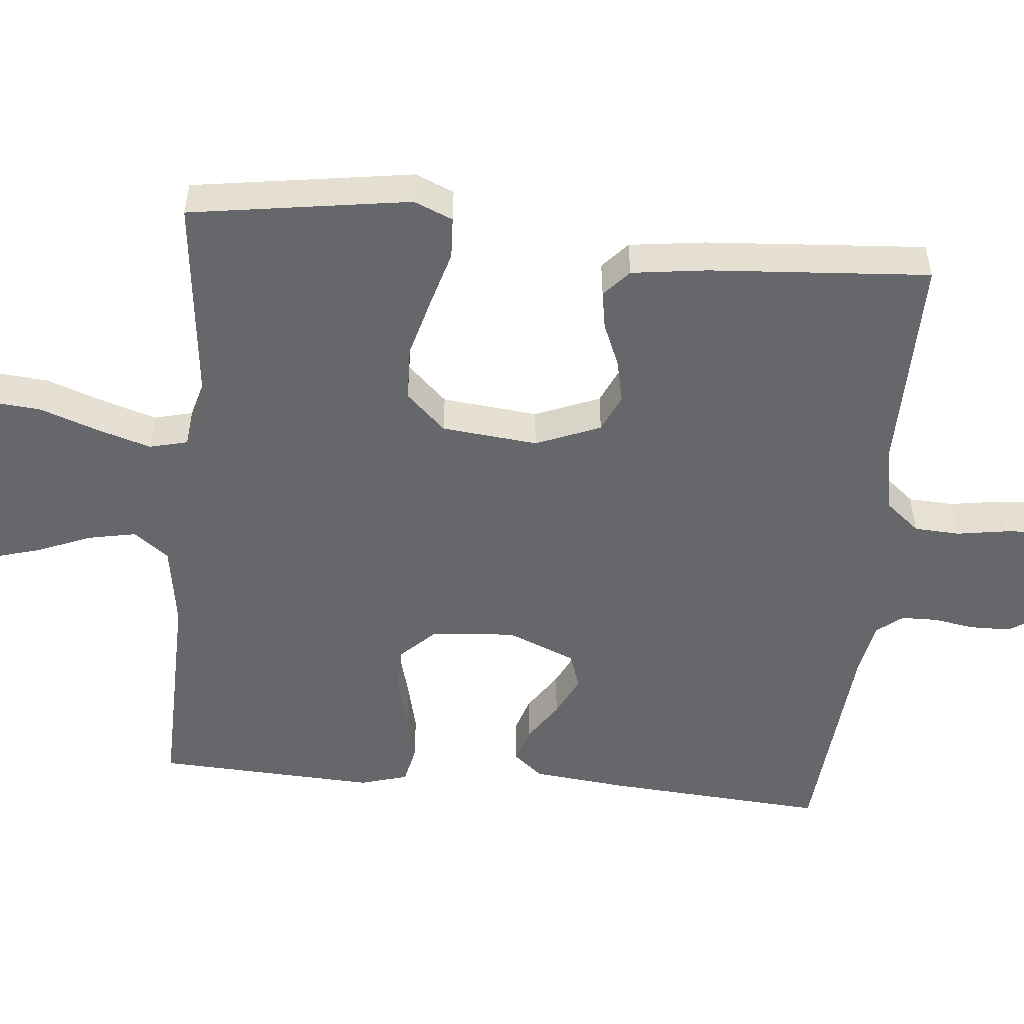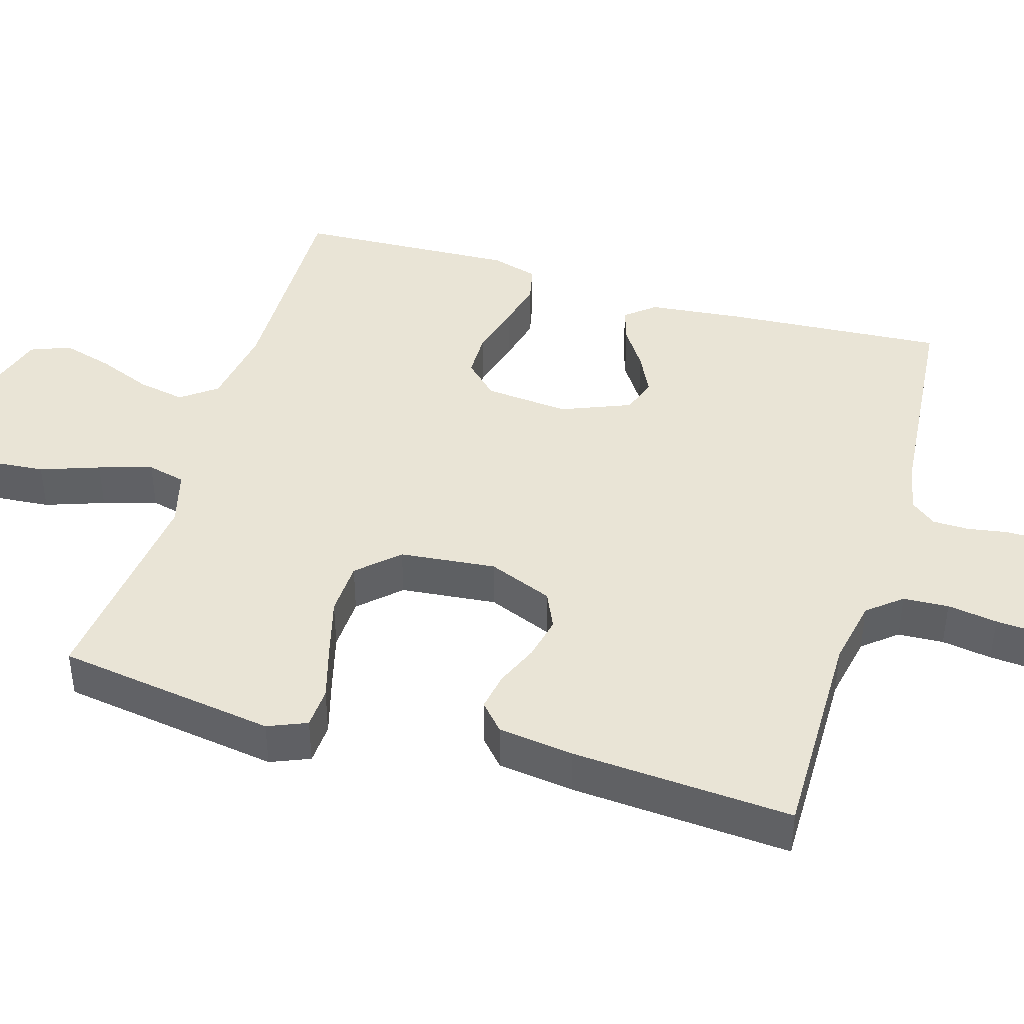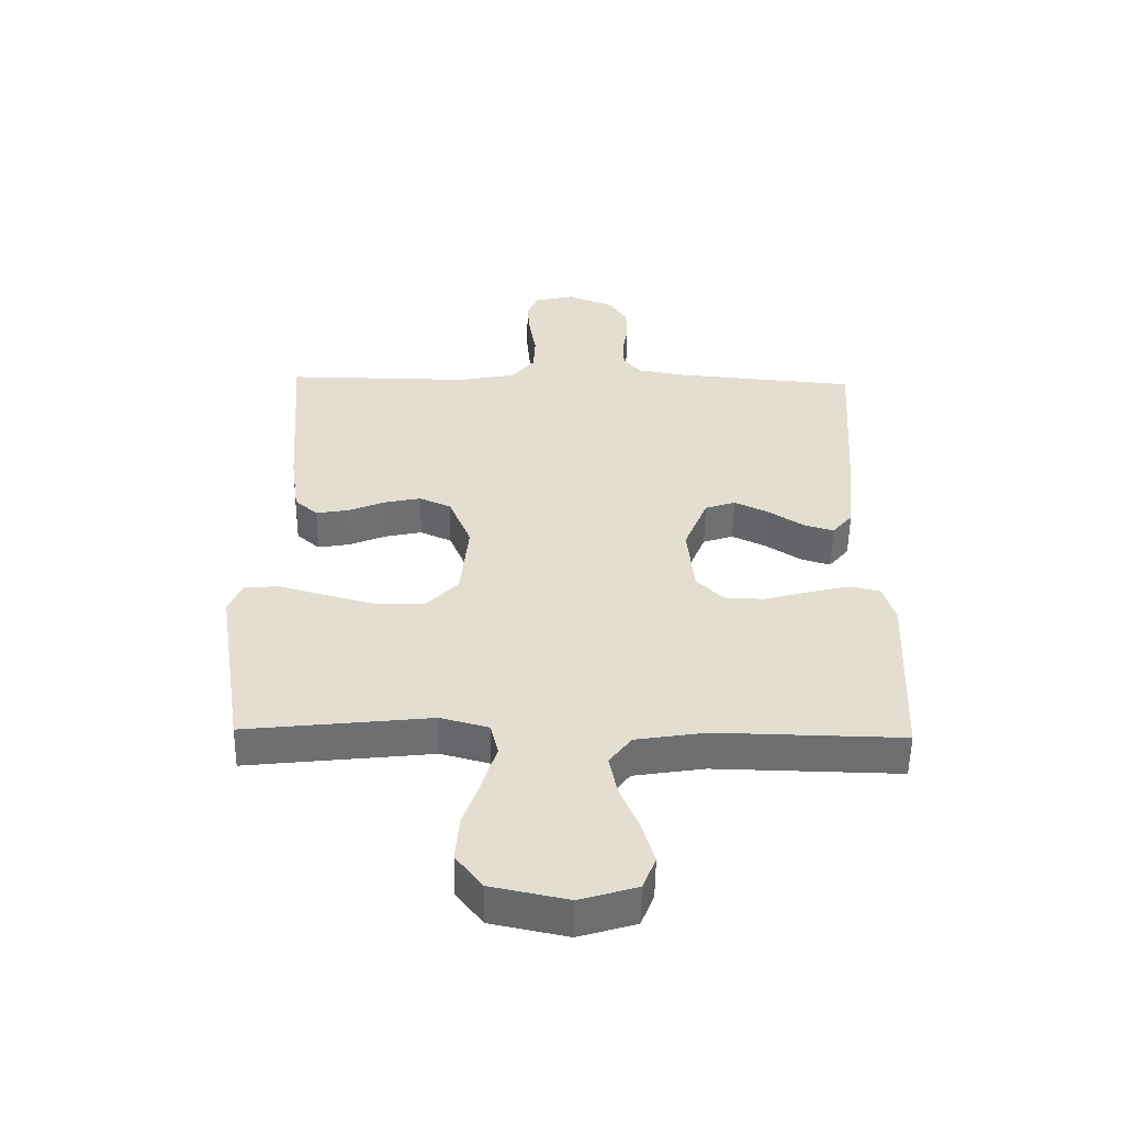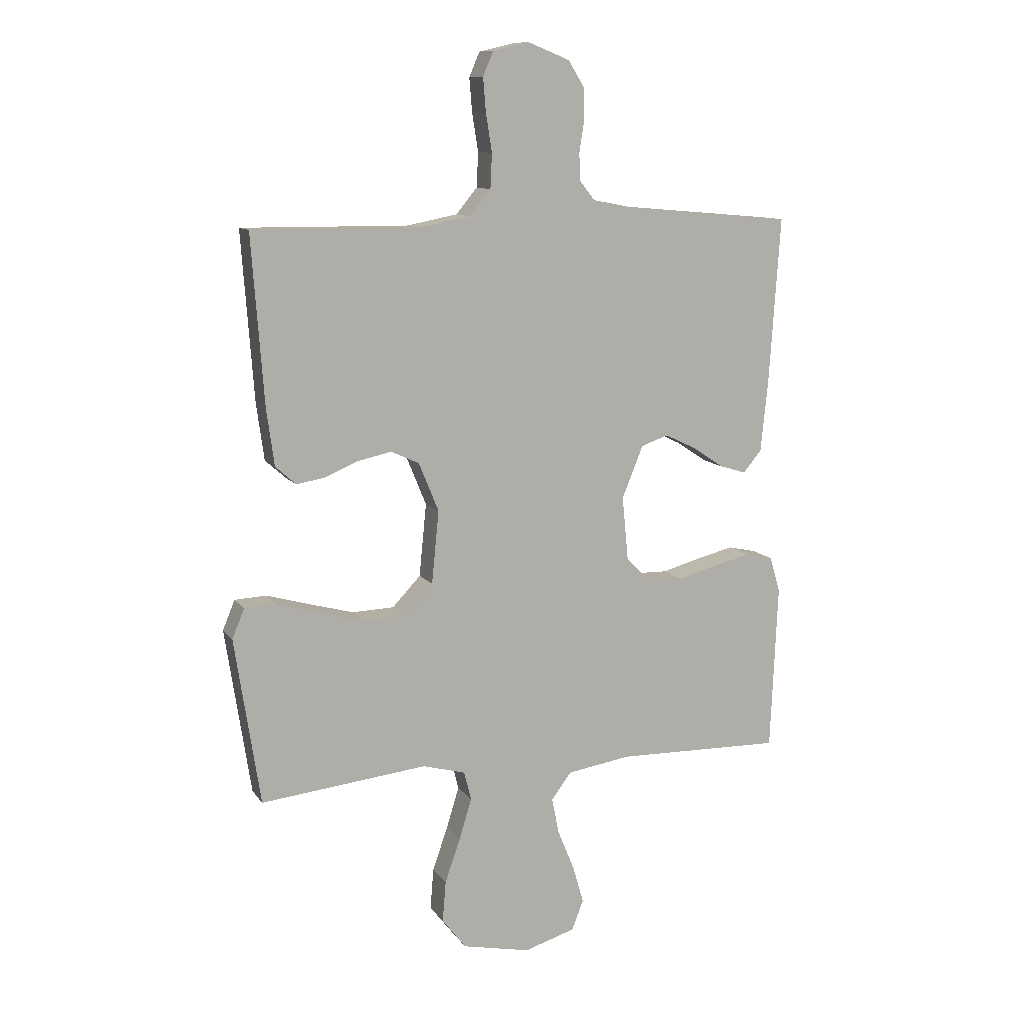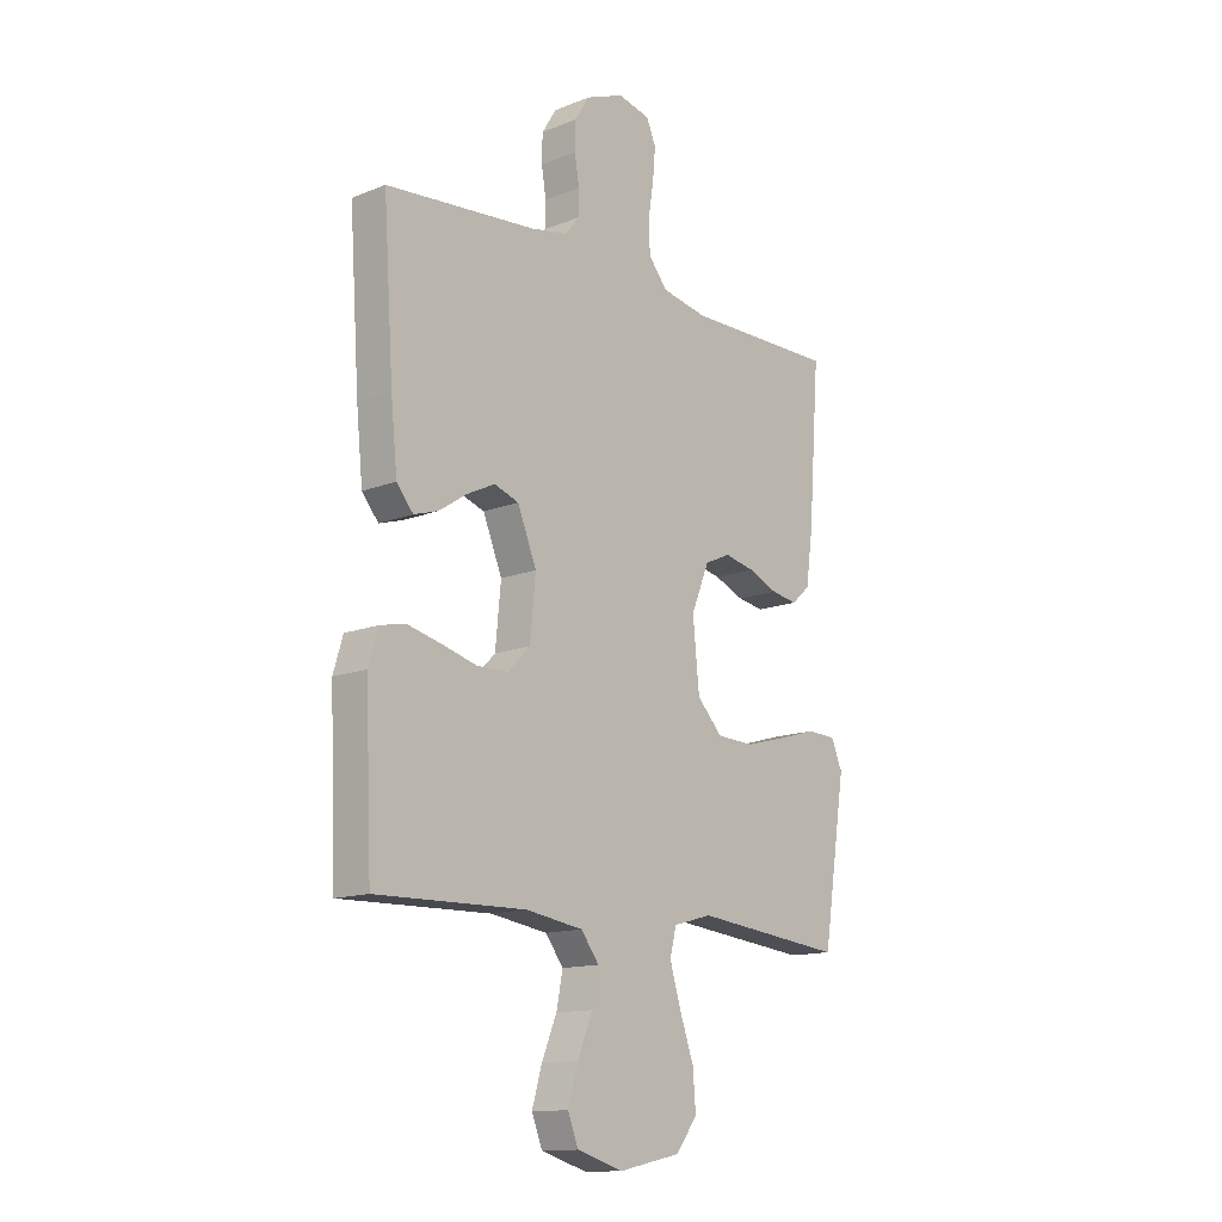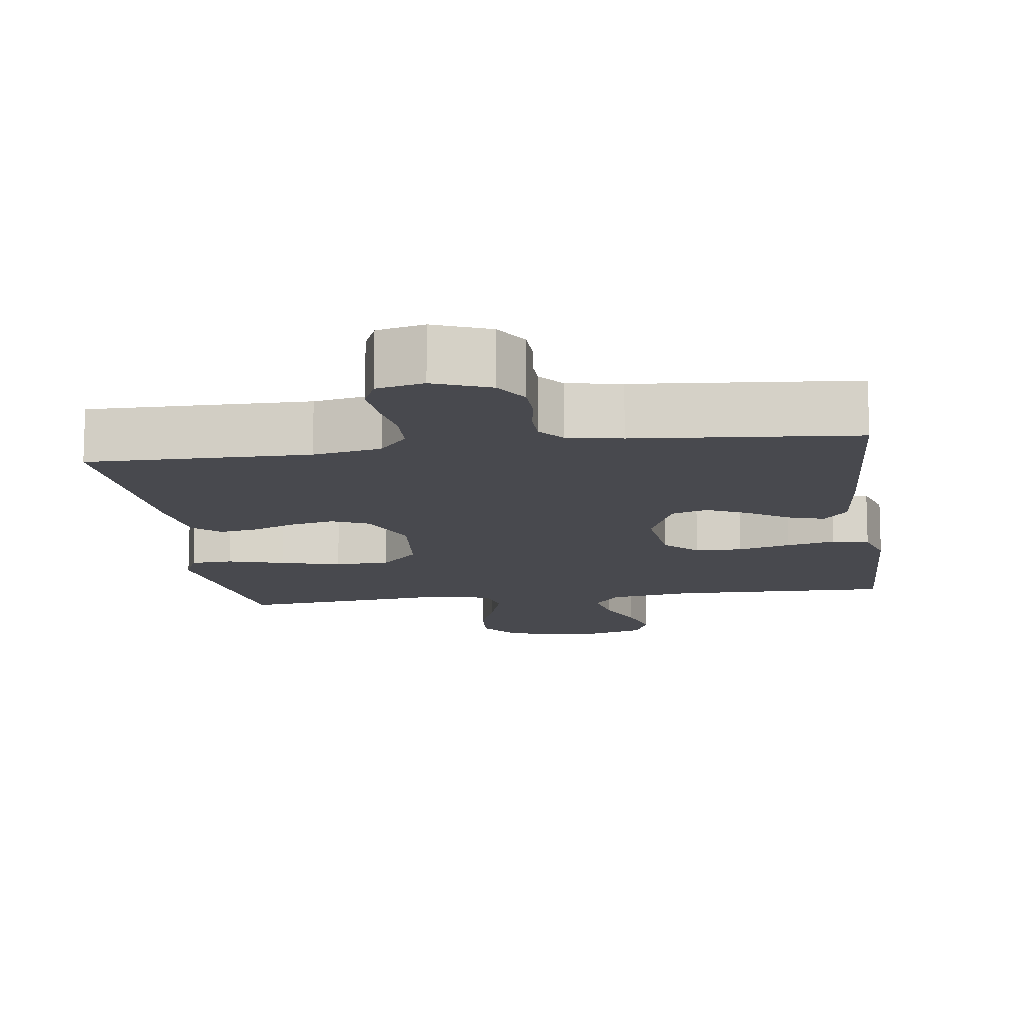
<metadata>
{"format":"obj","ext":"obj","renderer":"f3d","projection":"perspective","resolution":1024,"background":"white","views":[{"elev":-52.0,"azim":-95.6,"up":"+Y"},{"elev":42.4,"azim":-73.5,"up":"+Y"},{"elev":-54.3,"azim":-0.9,"up":"+Z"},{"elev":10.8,"azim":-20.9,"up":"+Z"},{"elev":-13.6,"azim":131.7,"up":"+Z"},{"elev":-12.7,"azim":7.9,"up":"+Y"}]}
</metadata>
<code>
v 0.5 0.07 0.5
v 0.48 0.07 0.2
v 0.467 0.07 0.072
v 0.434 0.07 0.032
v 0.386 0.07 0.047
v 0.33 0.07 0.084
v 0.274 0.07 0.111
v 0.225 0.07 0.094
v 0.187 0.07 0
v 0.198 0.07 -0.115
v 0.242 0.07 -0.16
v 0.306 0.07 -0.161
v 0.378 0.07 -0.141
v 0.444 0.07 -0.125
v 0.494 0.07 -0.136
v 0.513 0.07 -0.2
v 0.5 0.07 -0.5
v 0.2 0.07 -0.494
v 0.086 0.07 -0.512
v 0.05 0.07 -0.56
v 0.063 0.07 -0.625
v 0.093 0.07 -0.698
v 0.113 0.07 -0.767
v 0.092 0.07 -0.821
v 0 0.07 -0.849
v -0.123 0.07 -0.823
v -0.166 0.07 -0.767
v -0.16 0.07 -0.693
v -0.132 0.07 -0.613
v -0.11 0.07 -0.54
v -0.123 0.07 -0.488
v -0.2 0.07 -0.467
v -0.5 0.07 -0.5
v -0.546 0.07 -0.2
v -0.524 0.07 -0.147
v -0.467 0.07 -0.144
v -0.39 0.07 -0.166
v -0.308 0.07 -0.188
v -0.233 0.07 -0.185
v -0.182 0.07 -0.131
v -0.169 0.07 0
v -0.205 0.07 0.088
v -0.256 0.07 0.111
v -0.316 0.07 0.098
v -0.375 0.07 0.073
v -0.427 0.07 0.064
v -0.464 0.07 0.097
v -0.478 0.07 0.2
v -0.5 0.07 0.5
v -0.2 0.07 0.498
v -0.108 0.07 0.516
v -0.07 0.07 0.562
v -0.067 0.07 0.624
v -0.078 0.07 0.692
v -0.083 0.07 0.753
v -0.064 0.07 0.797
v 0 0.07 0.812
v 0.076 0.07 0.782
v 0.105 0.07 0.735
v 0.106 0.07 0.68
v 0.097 0.07 0.624
v 0.098 0.07 0.575
v 0.126 0.07 0.54
v 0.2 0.07 0.526
v 0.5 0 0.5
v 0.48 0 0.2
v 0.467 0 0.072
v 0.434 0 0.032
v 0.386 0 0.047
v 0.33 0 0.084
v 0.274 0 0.111
v 0.225 0 0.094
v 0.187 0 0
v 0.198 0 -0.115
v 0.242 0 -0.16
v 0.306 0 -0.161
v 0.378 0 -0.141
v 0.444 0 -0.125
v 0.494 0 -0.136
v 0.513 0 -0.2
v 0.5 0 -0.5
v 0.2 0 -0.494
v 0.086 0 -0.512
v 0.05 0 -0.56
v 0.063 0 -0.625
v 0.093 0 -0.698
v 0.113 0 -0.767
v 0.092 0 -0.821
v 0 0 -0.849
v -0.123 0 -0.823
v -0.166 0 -0.767
v -0.16 0 -0.693
v -0.132 0 -0.613
v -0.11 0 -0.54
v -0.123 0 -0.488
v -0.2 0 -0.467
v -0.5 0 -0.5
v -0.546 0 -0.2
v -0.524 0 -0.147
v -0.467 0 -0.144
v -0.39 0 -0.166
v -0.308 0 -0.188
v -0.233 0 -0.185
v -0.182 0 -0.131
v -0.169 0 0
v -0.205 0 0.088
v -0.256 0 0.111
v -0.316 0 0.098
v -0.375 0 0.073
v -0.427 0 0.064
v -0.464 0 0.097
v -0.478 0 0.2
v -0.5 0 0.5
v -0.2 0 0.498
v -0.108 0 0.516
v -0.07 0 0.562
v -0.067 0 0.624
v -0.078 0 0.692
v -0.083 0 0.753
v -0.064 0 0.797
v 0 0 0.812
v 0.076 0 0.782
v 0.105 0 0.735
v 0.106 0 0.68
v 0.097 0 0.624
v 0.098 0 0.575
v 0.126 0 0.54
v 0.2 0 0.526
f 59 60 61
f 58 59 61
f 57 58 61
f 56 57 61
f 55 56 61
f 54 55 61
f 53 54 61
f 52 53 61 62
f 51 52 62 63
f 48 49 50
f 47 48 50
f 46 47 50
f 45 46 50
f 44 45 50
f 51 63 64
f 50 51 64
f 44 50 64
f 43 44 64
f 35 36 37
f 34 35 37
f 33 34 37
f 32 33 37
f 31 32 37 38
f 27 28 29
f 26 27 29
f 25 26 29
f 24 25 29
f 23 24 29
f 22 23 29
f 21 22 29
f 20 21 29 30
f 19 20 30 31
f 16 17 18
f 15 16 18
f 14 15 18
f 13 14 18
f 12 13 18
f 18 19 31
f 12 18 31
f 11 12 31
f 4 5 6
f 3 4 6
f 2 3 6
f 1 2 6
f 64 1 6
f 64 6 7
f 64 7 8
f 43 64 8
f 42 43 8
f 41 42 8 9
f 40 41 9 10
f 10 11 31
f 40 10 31
f 39 40 31
f 31 38 39
f 125 124 123
f 125 123 122
f 125 122 121
f 125 121 120
f 125 120 119
f 125 119 118
f 125 118 117
f 126 125 117 116
f 127 126 116 115
f 114 113 112
f 114 112 111
f 114 111 110
f 114 110 109
f 114 109 108
f 128 127 115
f 128 115 114
f 128 114 108
f 128 108 107
f 101 100 99
f 101 99 98
f 101 98 97
f 101 97 96
f 102 101 96 95
f 93 92 91
f 93 91 90
f 93 90 89
f 93 89 88
f 93 88 87
f 93 87 86
f 93 86 85
f 94 93 85 84
f 95 94 84 83
f 82 81 80
f 82 80 79
f 82 79 78
f 82 78 77
f 82 77 76
f 95 83 82
f 95 82 76
f 95 76 75
f 70 69 68
f 70 68 67
f 70 67 66
f 70 66 65
f 70 65 128
f 71 70 128
f 72 71 128
f 72 128 107
f 72 107 106
f 73 72 106 105
f 74 73 105 104
f 95 75 74
f 95 74 104
f 95 104 103
f 103 102 95
f 1 65 66 2
f 2 66 67 3
f 3 67 68 4
f 4 68 69 5
f 5 69 70 6
f 6 70 71 7
f 7 71 72 8
f 8 72 73 9
f 9 73 74 10
f 10 74 75 11
f 11 75 76 12
f 12 76 77 13
f 13 77 78 14
f 14 78 79 15
f 15 79 80 16
f 16 80 81 17
f 17 81 82 18
f 18 82 83 19
f 19 83 84 20
f 20 84 85 21
f 21 85 86 22
f 22 86 87 23
f 23 87 88 24
f 24 88 89 25
f 25 89 90 26
f 26 90 91 27
f 27 91 92 28
f 28 92 93 29
f 29 93 94 30
f 30 94 95 31
f 31 95 96 32
f 32 96 97 33
f 33 97 98 34
f 34 98 99 35
f 35 99 100 36
f 36 100 101 37
f 37 101 102 38
f 38 102 103 39
f 39 103 104 40
f 40 104 105 41
f 41 105 106 42
f 42 106 107 43
f 43 107 108 44
f 44 108 109 45
f 45 109 110 46
f 46 110 111 47
f 47 111 112 48
f 48 112 113 49
f 49 113 114 50
f 50 114 115 51
f 51 115 116 52
f 52 116 117 53
f 53 117 118 54
f 54 118 119 55
f 55 119 120 56
f 56 120 121 57
f 57 121 122 58
f 58 122 123 59
f 59 123 124 60
f 60 124 125 61
f 61 125 126 62
f 62 126 127 63
f 63 127 128 64
f 64 128 65 1

</code>
